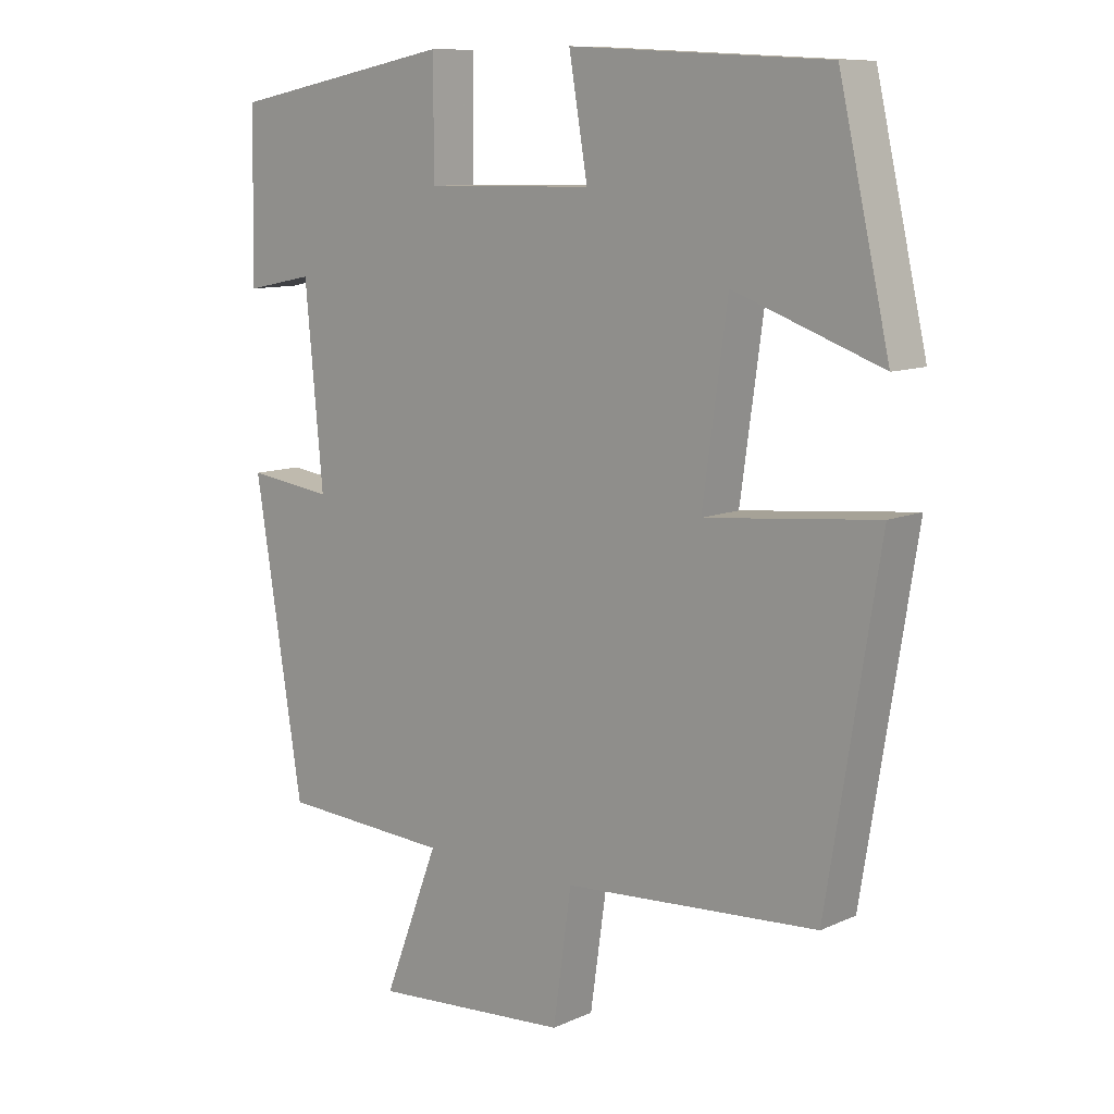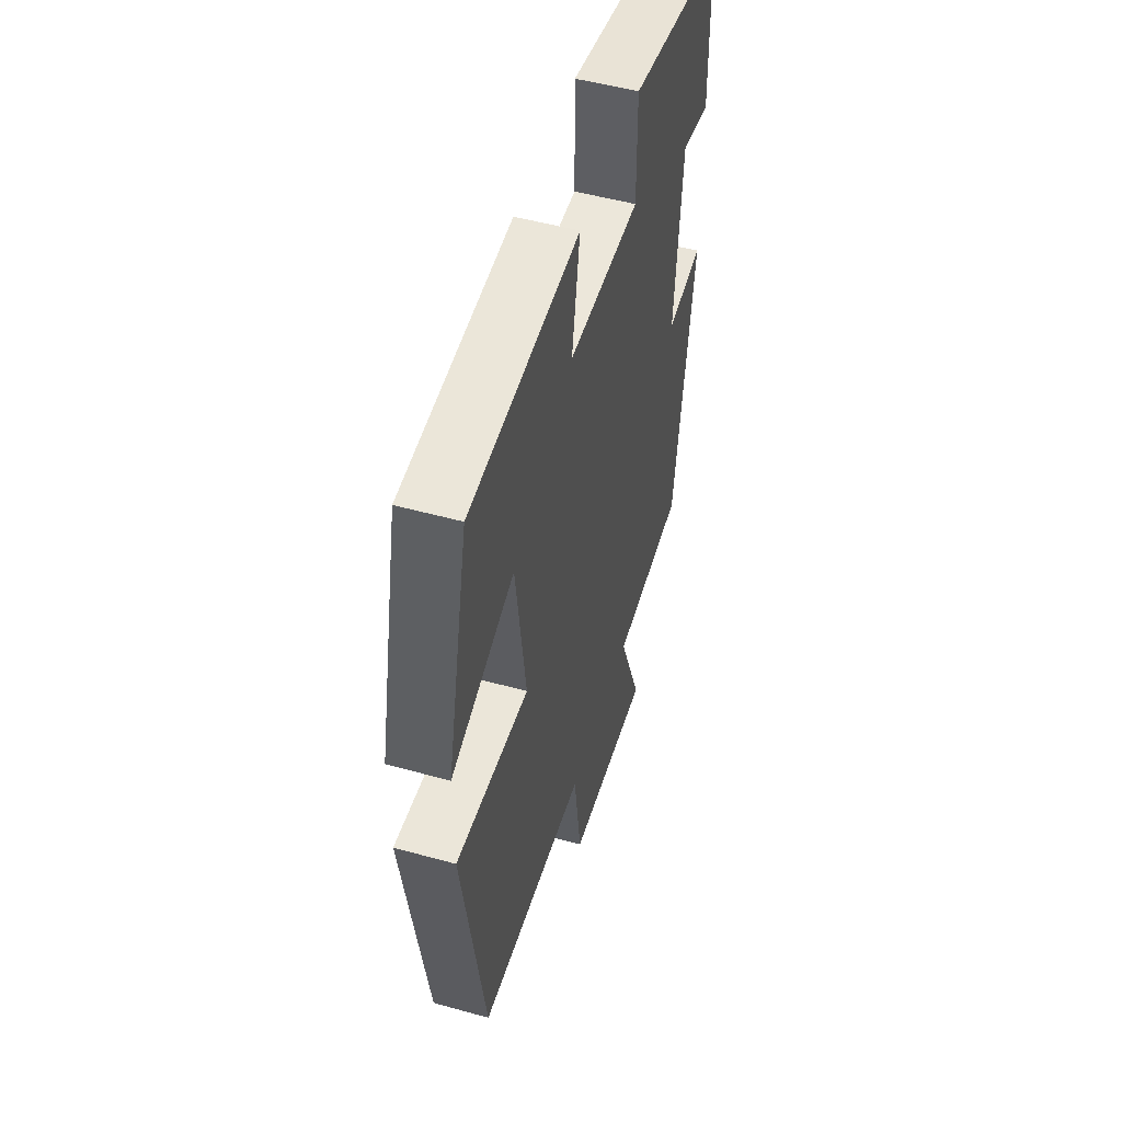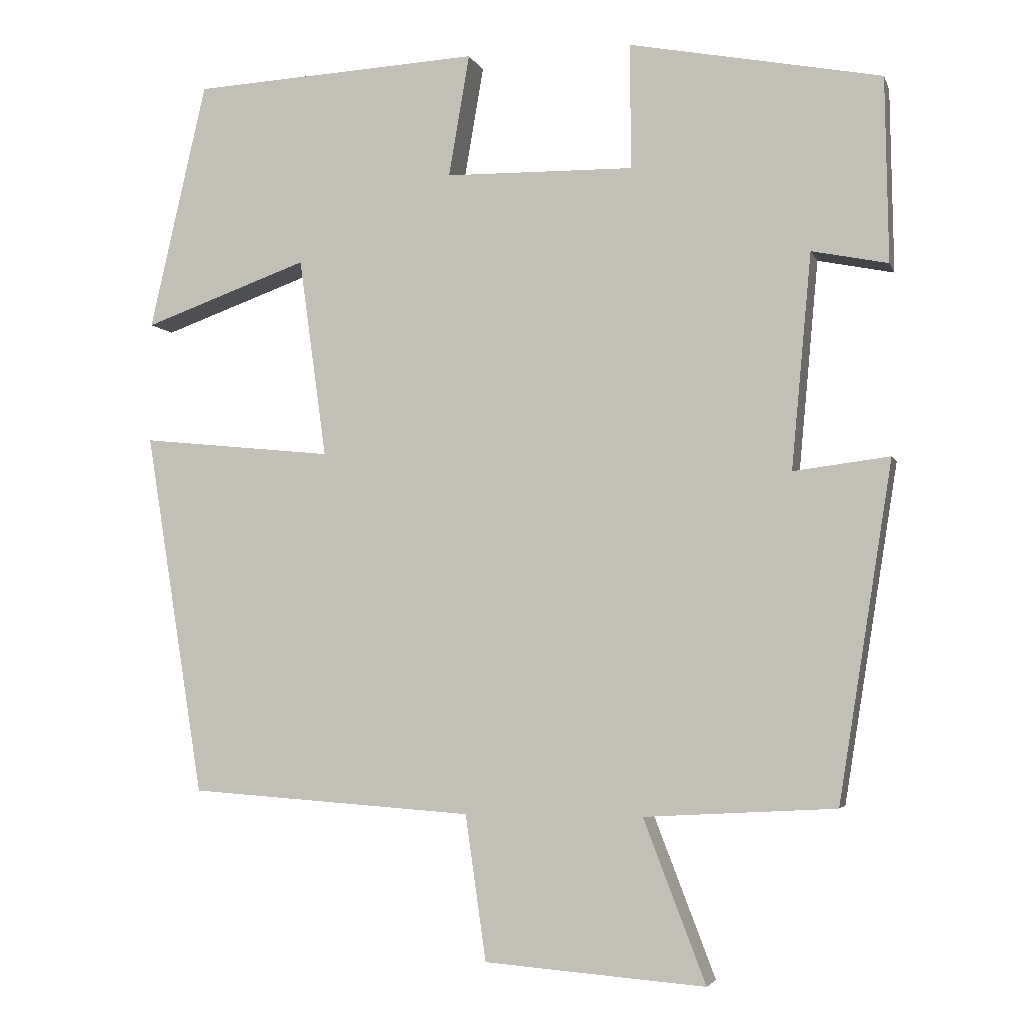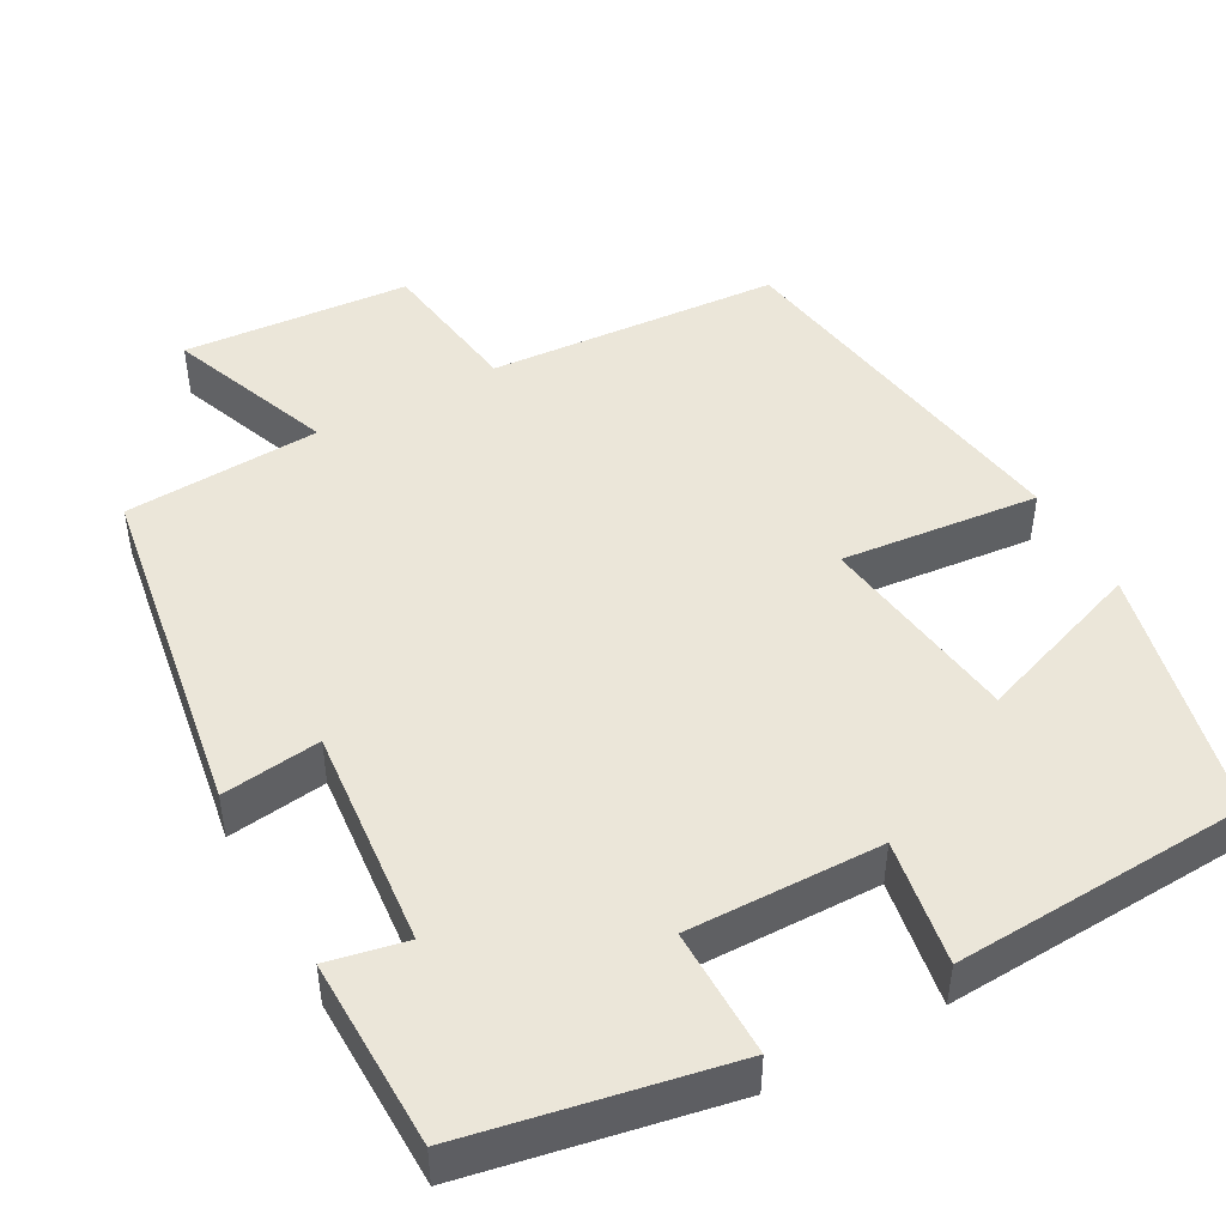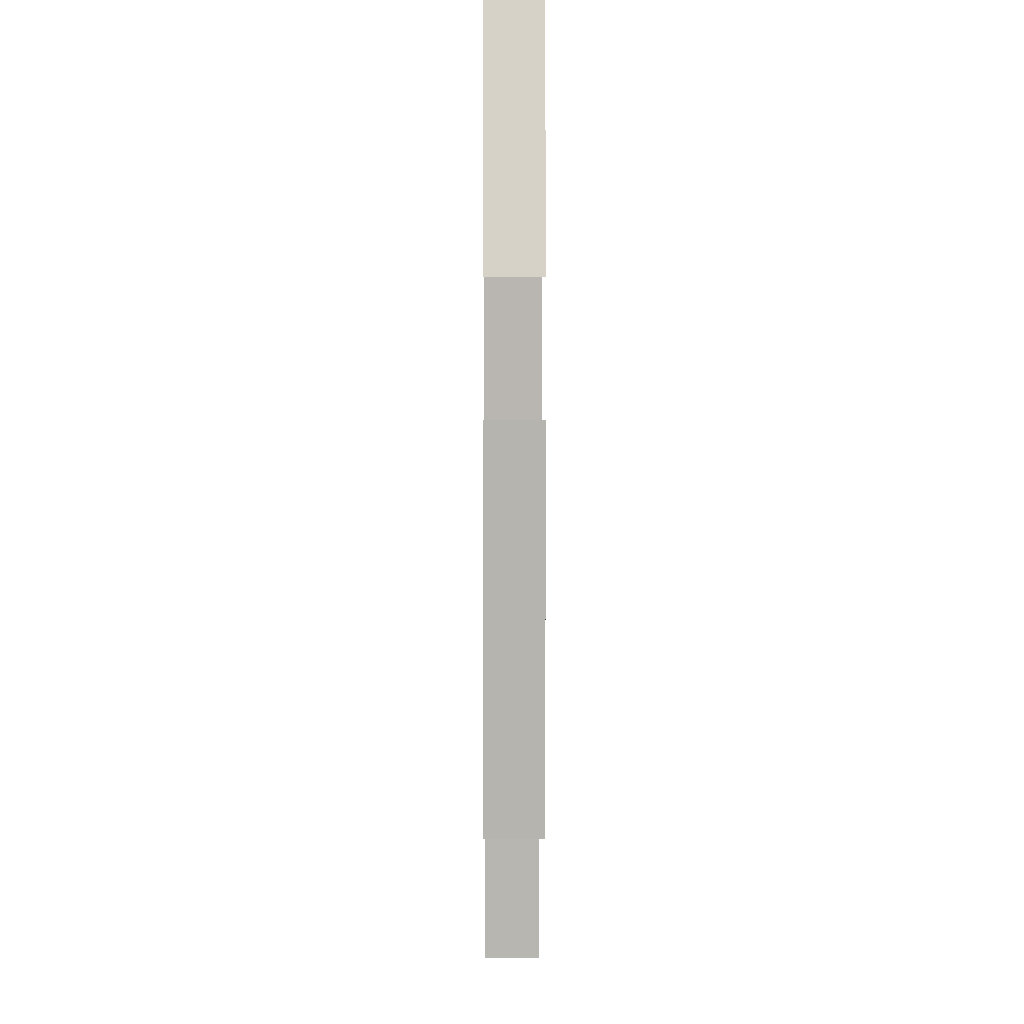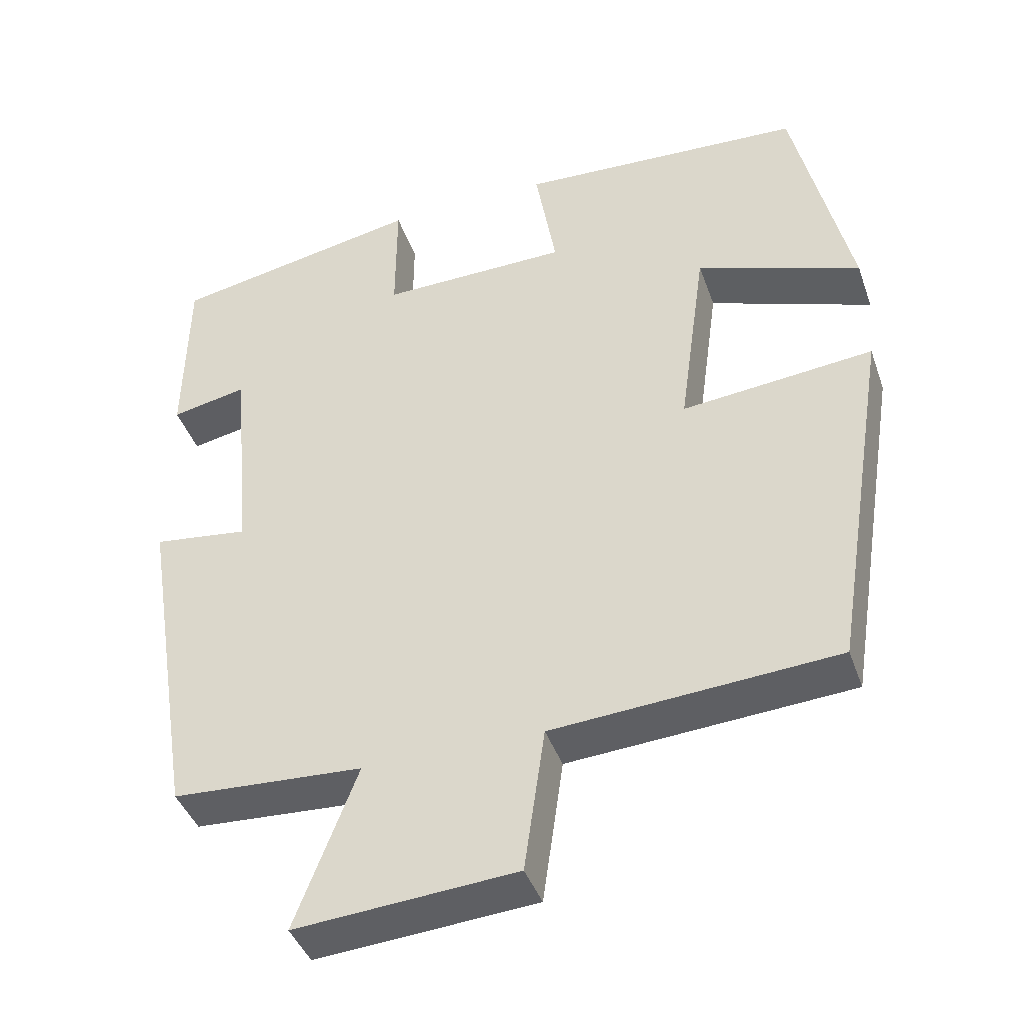
<metadata>
{"format":"obj","ext":"obj","renderer":"f3d","projection":"perspective","resolution":1024,"background":"white","views":[{"elev":10.2,"azim":41.6,"up":"+Z"},{"elev":51.6,"azim":106.7,"up":"+Z"},{"elev":-4.1,"azim":-165.4,"up":"+Z"},{"elev":47.0,"azim":-28.8,"up":"+Y"},{"elev":0.4,"azim":89.7,"up":"+Z"},{"elev":-41.8,"azim":18.7,"up":"+Z"}]}
</metadata>
<code>
v 0.424 0.07 -0.474
v 0.053 0.07 -0.5
v 0.026 0.07 -0.689
v -0.262 0.07 -0.711
v -0.181 0.07 -0.5
v -0.43 0.07 -0.486
v -0.5 0.07 -0.047
v -0.375 0.07 -0.063
v -0.401 0.07 0.217
v -0.5 0.07 0.197
v -0.496 0.07 0.437
v -0.168 0.07 0.5
v -0.169 0.07 0.337
v 0.077 0.07 0.341
v 0.05 0.07 0.5
v 0.426 0.07 0.48
v 0.5 0.07 0.157
v 0.285 0.07 0.234
v 0.249 0.07 -0.026
v 0.5 0.07 -0.001
v 0.424 0 -0.474
v 0.053 0 -0.5
v 0.026 0 -0.689
v -0.262 0 -0.711
v -0.181 0 -0.5
v -0.43 0 -0.486
v -0.5 0 -0.047
v -0.375 0 -0.063
v -0.401 0 0.217
v -0.5 0 0.197
v -0.496 0 0.437
v -0.168 0 0.5
v -0.169 0 0.337
v 0.077 0 0.341
v 0.05 0 0.5
v 0.426 0 0.48
v 0.5 0 0.157
v 0.285 0 0.234
v 0.249 0 -0.026
v 0.5 0 -0.001
f 19 20 1 2
f 18 19 2
f 15 16 17 18
f 14 15 18
f 13 14 18 2
f 10 11 12 13
f 9 10 13
f 8 9 13 2
f 5 6 7 8
f 5 8 2 3
f 3 4 5
f 22 21 40 39
f 22 39 38
f 38 37 36 35
f 38 35 34
f 22 38 34 33
f 33 32 31 30
f 33 30 29
f 22 33 29 28
f 28 27 26 25
f 23 22 28 25
f 25 24 23
f 1 21 22 2
f 2 22 23 3
f 3 23 24 4
f 4 24 25 5
f 5 25 26 6
f 6 26 27 7
f 7 27 28 8
f 8 28 29 9
f 9 29 30 10
f 10 30 31 11
f 11 31 32 12
f 12 32 33 13
f 13 33 34 14
f 14 34 35 15
f 15 35 36 16
f 16 36 37 17
f 17 37 38 18
f 18 38 39 19
f 19 39 40 20
f 20 40 21 1

</code>
